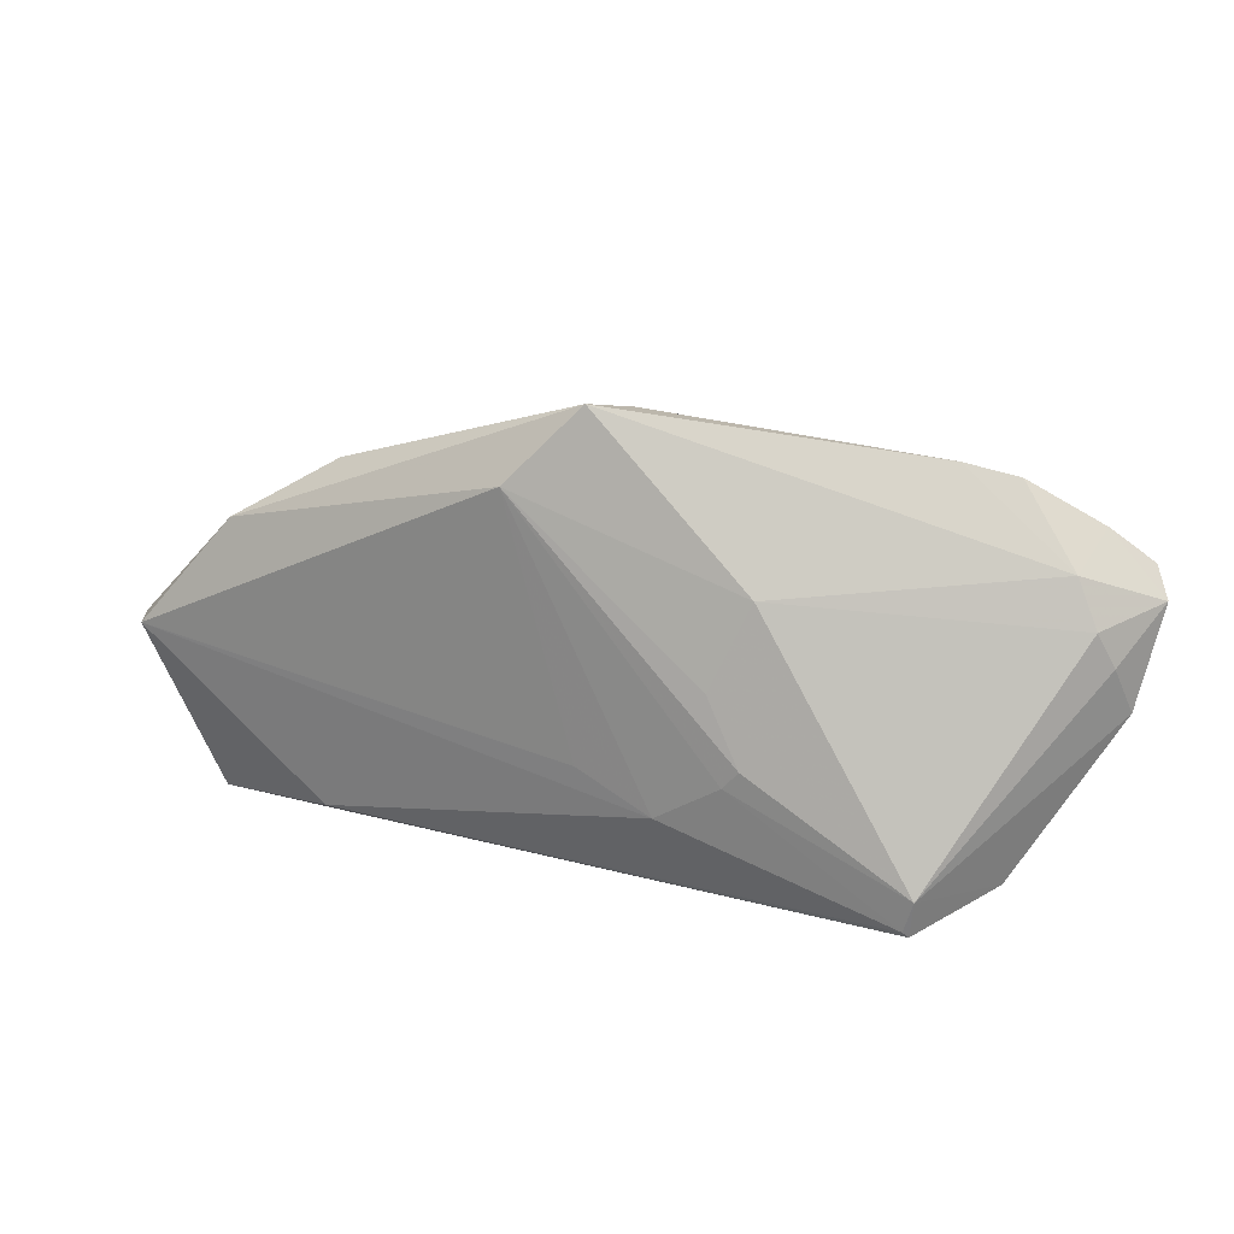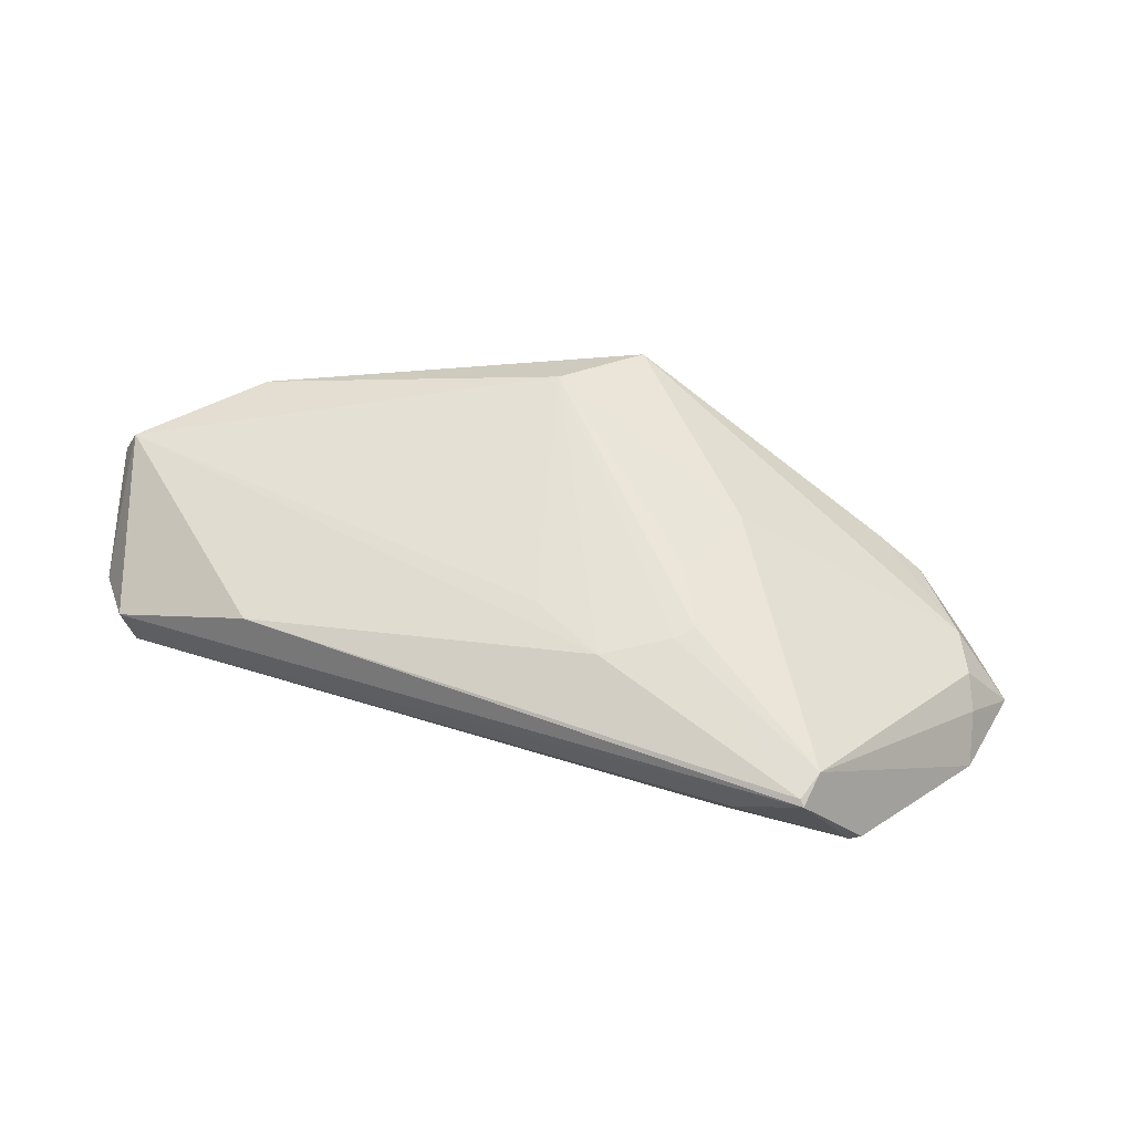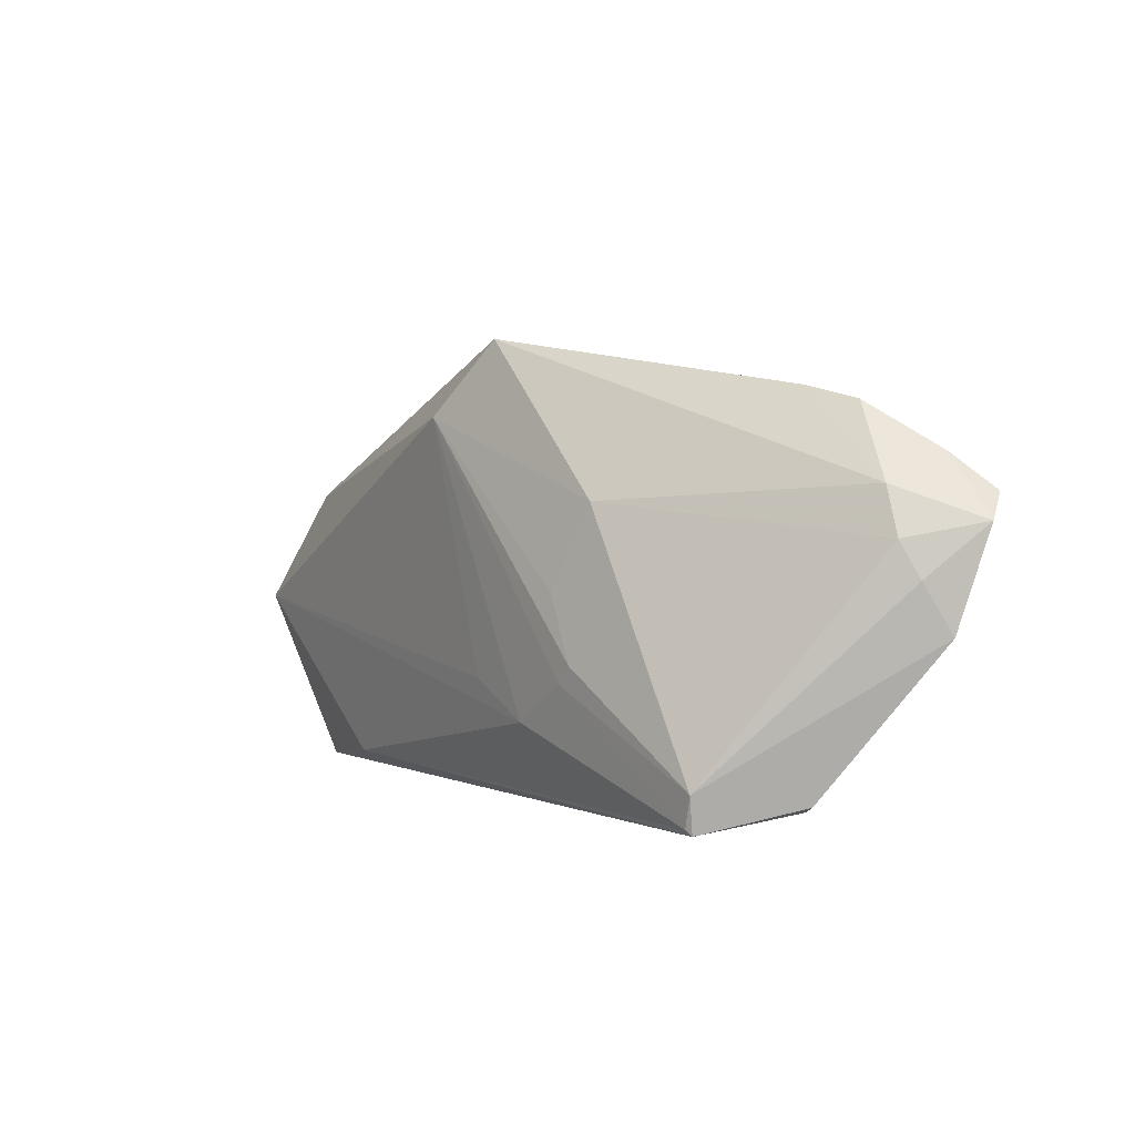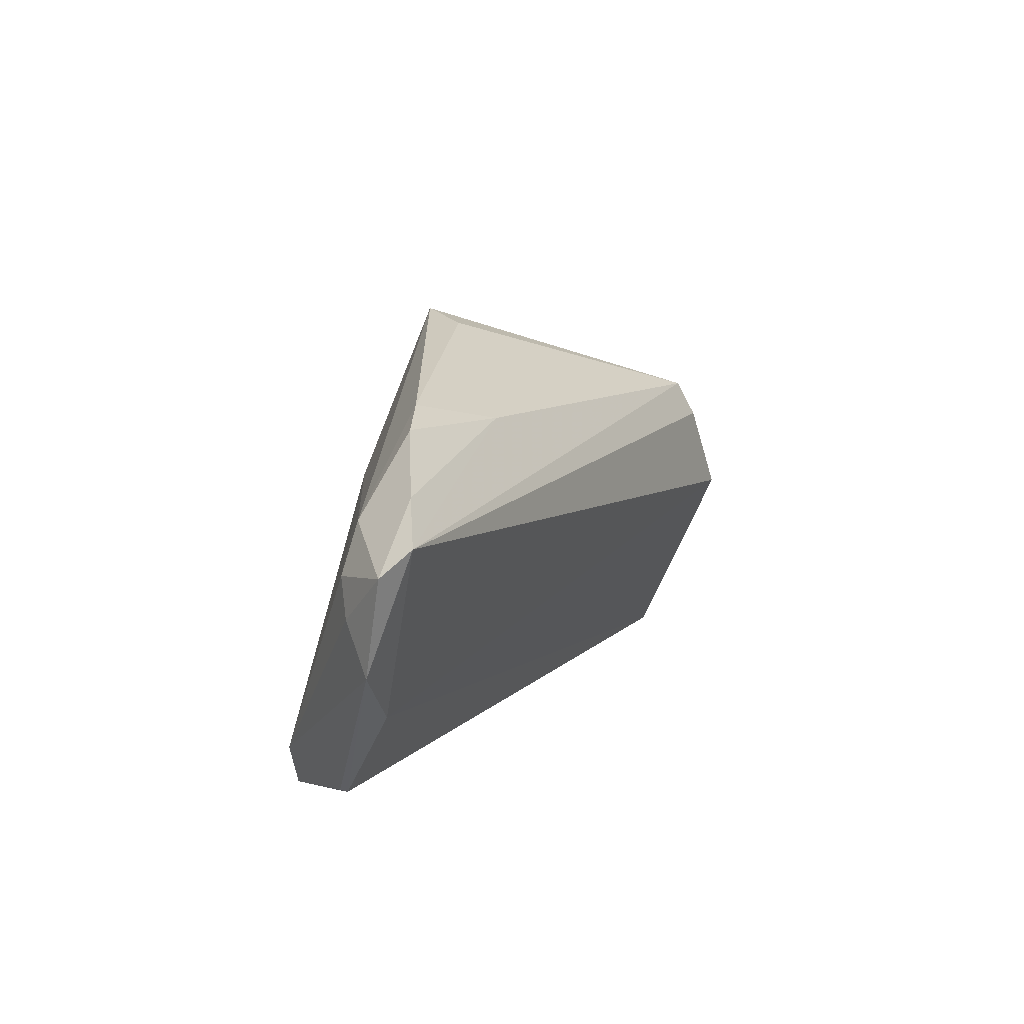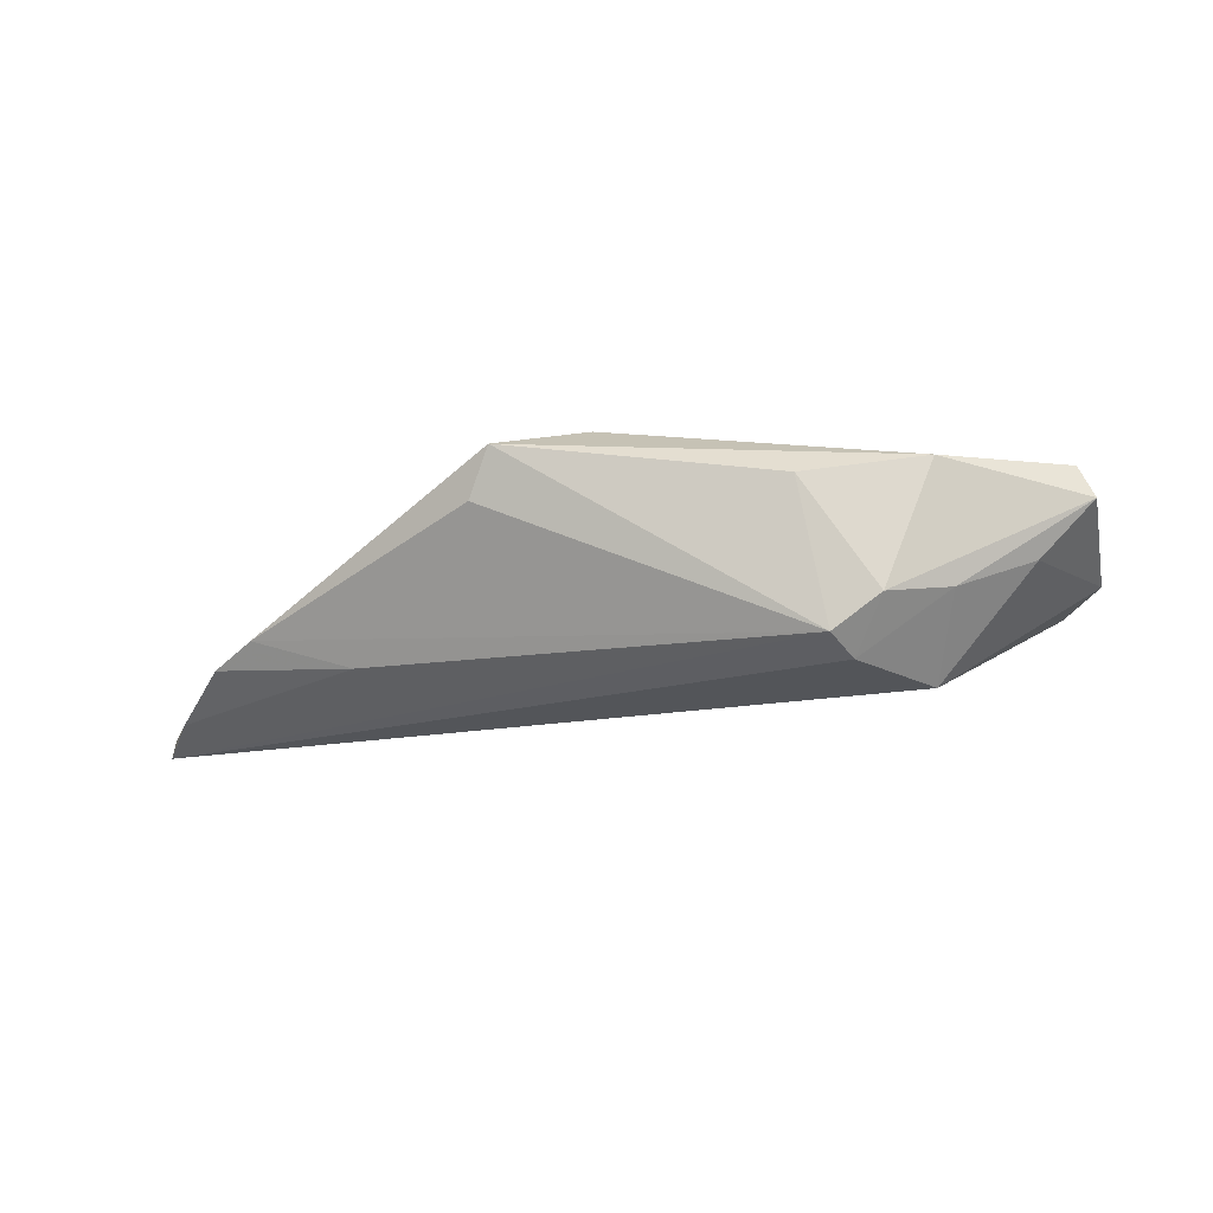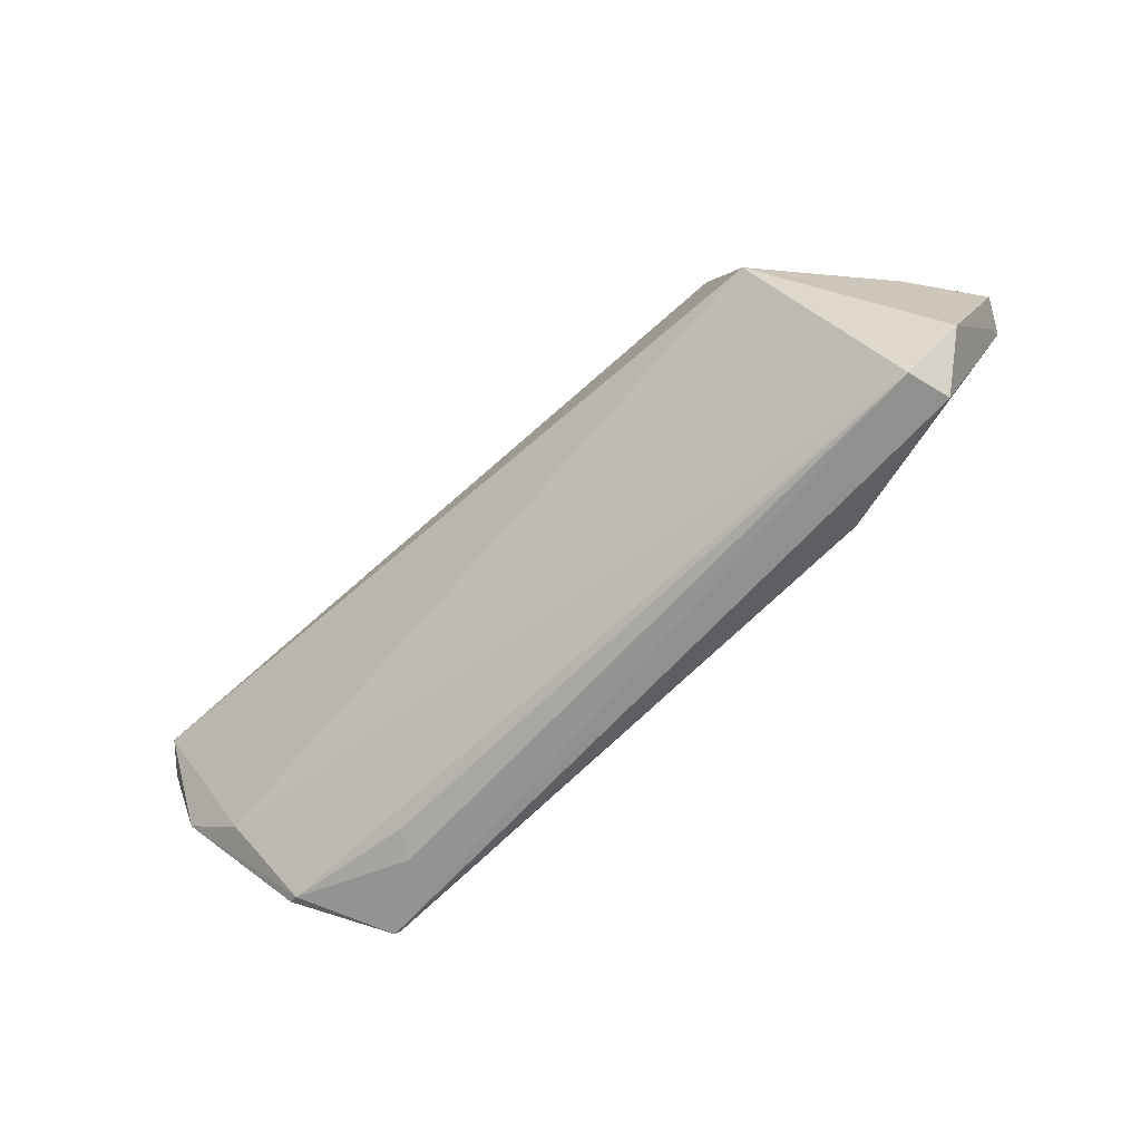
<metadata>
{"format":"obj","ext":"obj","renderer":"f3d","projection":"perspective","resolution":1024,"background":"white","views":[{"elev":18.9,"azim":22.8,"up":"+Y"},{"elev":60.7,"azim":19.0,"up":"+Z"},{"elev":1.5,"azim":54.4,"up":"+Y"},{"elev":12.7,"azim":114.7,"up":"+Y"},{"elev":-17.7,"azim":-153.6,"up":"+Z"},{"elev":-67.1,"azim":-137.2,"up":"+Y"}]}
</metadata>
<code>
v -0.05181 -0.0001053 -0.002046
v 0.03997 -0.02526 0.01081
v -0.04926 -0.02501 0.003573
v 0.02607 0.01991 -0.009938
v 0.05678 0.001974 -0.006072
v 0.01935 -0.01036 0.01352
v -0.03838 0.01458 -0.007991
v 0.04614 -0.02282 0.000278
v -0.05438 -0.01902 -5.798e-05
v 0.06079 0.008227 -0.01242
v -0.03946 0.0003724 -0.01555
v -0.04783 -0.02526 -0.001637
v 0.01731 5.877e-05 0.01317
v 0.0507 -0.01095 -0.007701
v -0.05618 -0.002804 0.00956
v 0.04518 0.02141 -0.008202
v 0.05491 0.006347 -0.004514
v 0.03889 0.02316 -0.005673
v 0.02133 -0.008153 0.01354
v -0.006051 0.02066 0.01426
v 0.0406 -0.02071 0.01165
v 0.01124 -0.01534 0.0132
v 0.03179 -0.02526 0.004777
v 0.04743 -0.02214 0.0005338
v 0.002556 0.02978 0.01101
v 0.001868 -0.01077 0.01296
v -0.0326 0.01605 -0.01222
v -0.04385 0.01135 0.008056
v -0.05606 -0.005921 0.007349
v 0.03933 -0.02457 0.01127
v -0.05821 -0.002921 0.005335
v -0.03231 -0.02278 0.008916
v 0.0588 0.01136 -0.01555
v 0.05227 0.01217 -0.00527
v 0.005801 0.02845 0.005077
v -0.04443 0.008025 -0.006468
v 0.02173 0.01031 0.01089
v -0.03024 0.0193 0.005587
v 0.05379 0.0157 -0.01272
v -0.0337 0.01155 -0.01433
v 0.05834 -0.004014 -0.009378
v 0.0299 -0.02432 0.001539
f 10 17 5
f 25 20 37
f 2 12 23
f 23 8 2
f 9 11 12
f 3 12 2
f 2 32 3
f 3 9 12
f 15 3 32
f 22 15 32
f 18 16 4
f 25 18 35
f 4 16 39
f 14 8 12
f 12 11 14
f 10 5 41
f 8 14 41
f 17 37 21
f 21 5 17
f 21 41 5
f 12 8 42
f 42 23 12
f 8 23 42
f 9 3 29
f 3 15 29
f 31 9 29
f 29 15 31
f 20 15 26
f 26 22 20
f 15 22 26
f 16 18 34
f 34 17 10
f 34 18 25
f 10 39 34
f 34 39 16
f 25 37 34
f 34 37 17
f 31 15 28
f 25 38 28
f 28 15 20
f 28 7 31
f 38 7 28
f 28 20 25
f 4 39 33
f 33 39 10
f 10 41 33
f 33 41 14
f 33 14 11
f 31 7 36
f 27 38 25
f 27 7 38
f 25 35 27
f 27 18 4
f 27 35 18
f 4 33 27
f 2 8 24
f 8 41 24
f 24 21 2
f 41 21 24
f 2 21 30
f 30 32 2
f 30 22 32
f 31 36 1
f 1 36 11
f 1 9 31
f 11 9 1
f 7 27 40
f 11 36 40
f 40 36 7
f 40 33 11
f 40 27 33
f 13 21 37
f 13 19 21
f 13 37 20
f 20 19 13
f 21 19 6
f 22 30 6
f 6 30 21
f 20 22 6
f 6 19 20

</code>
